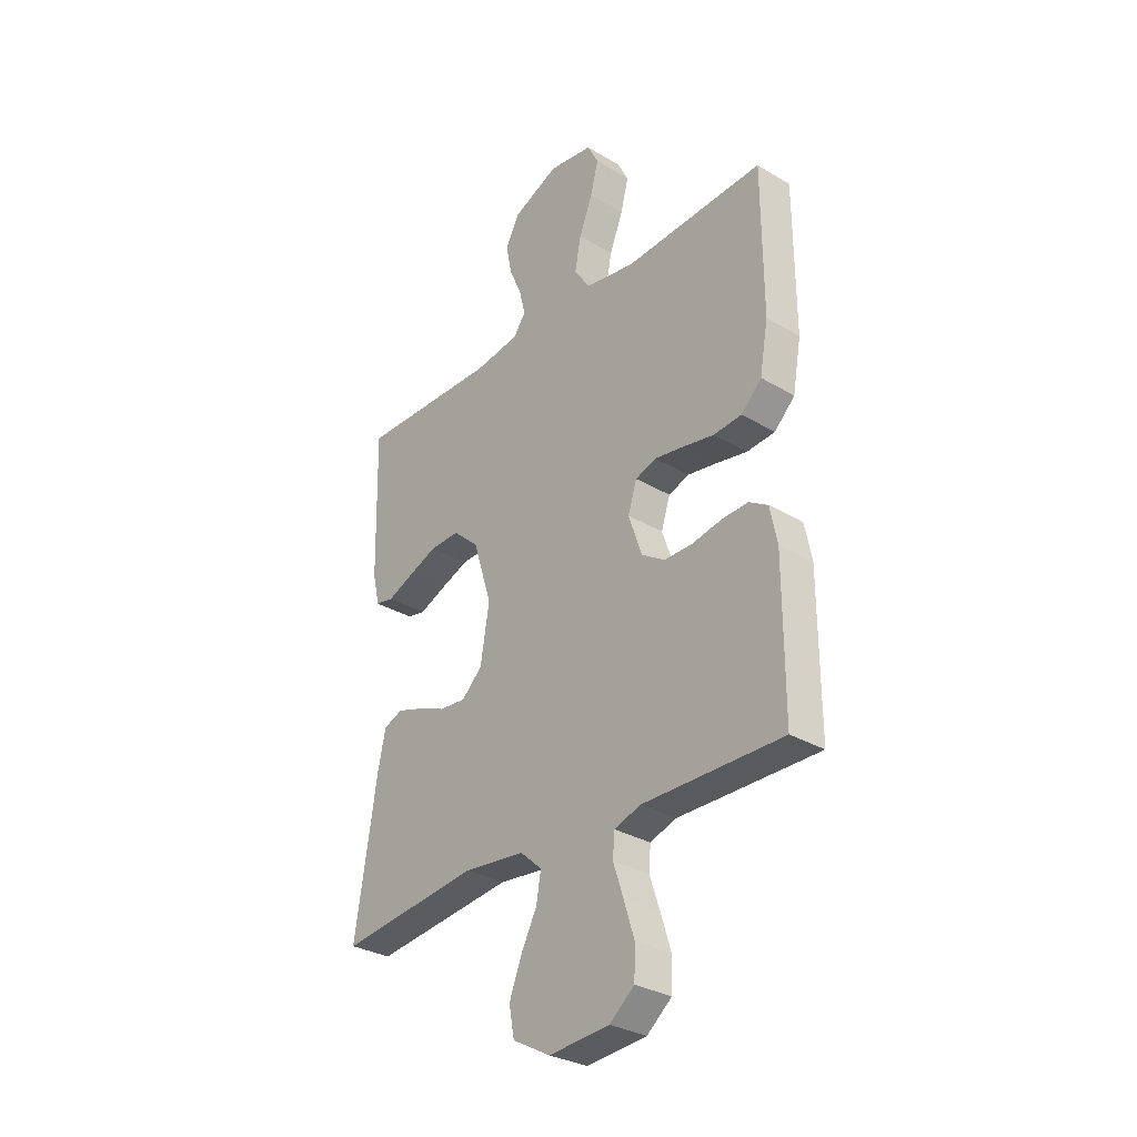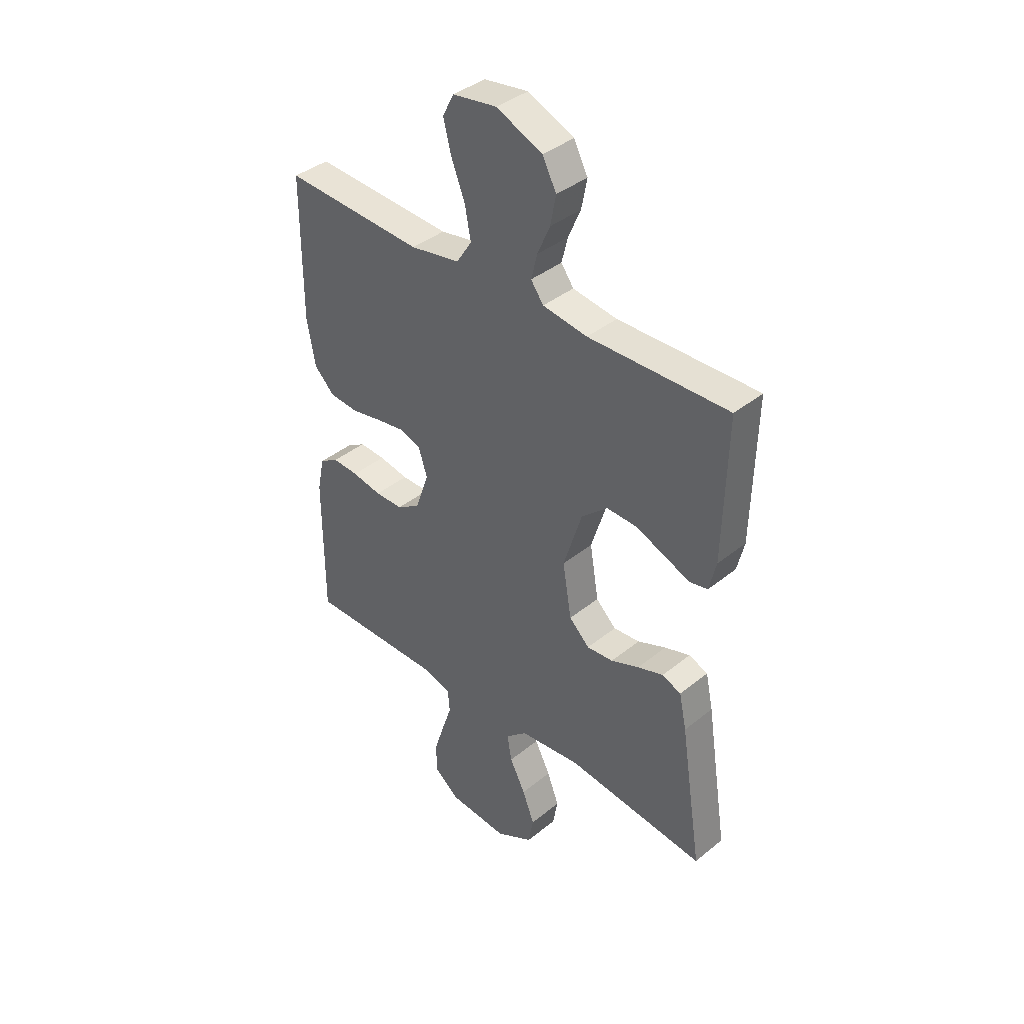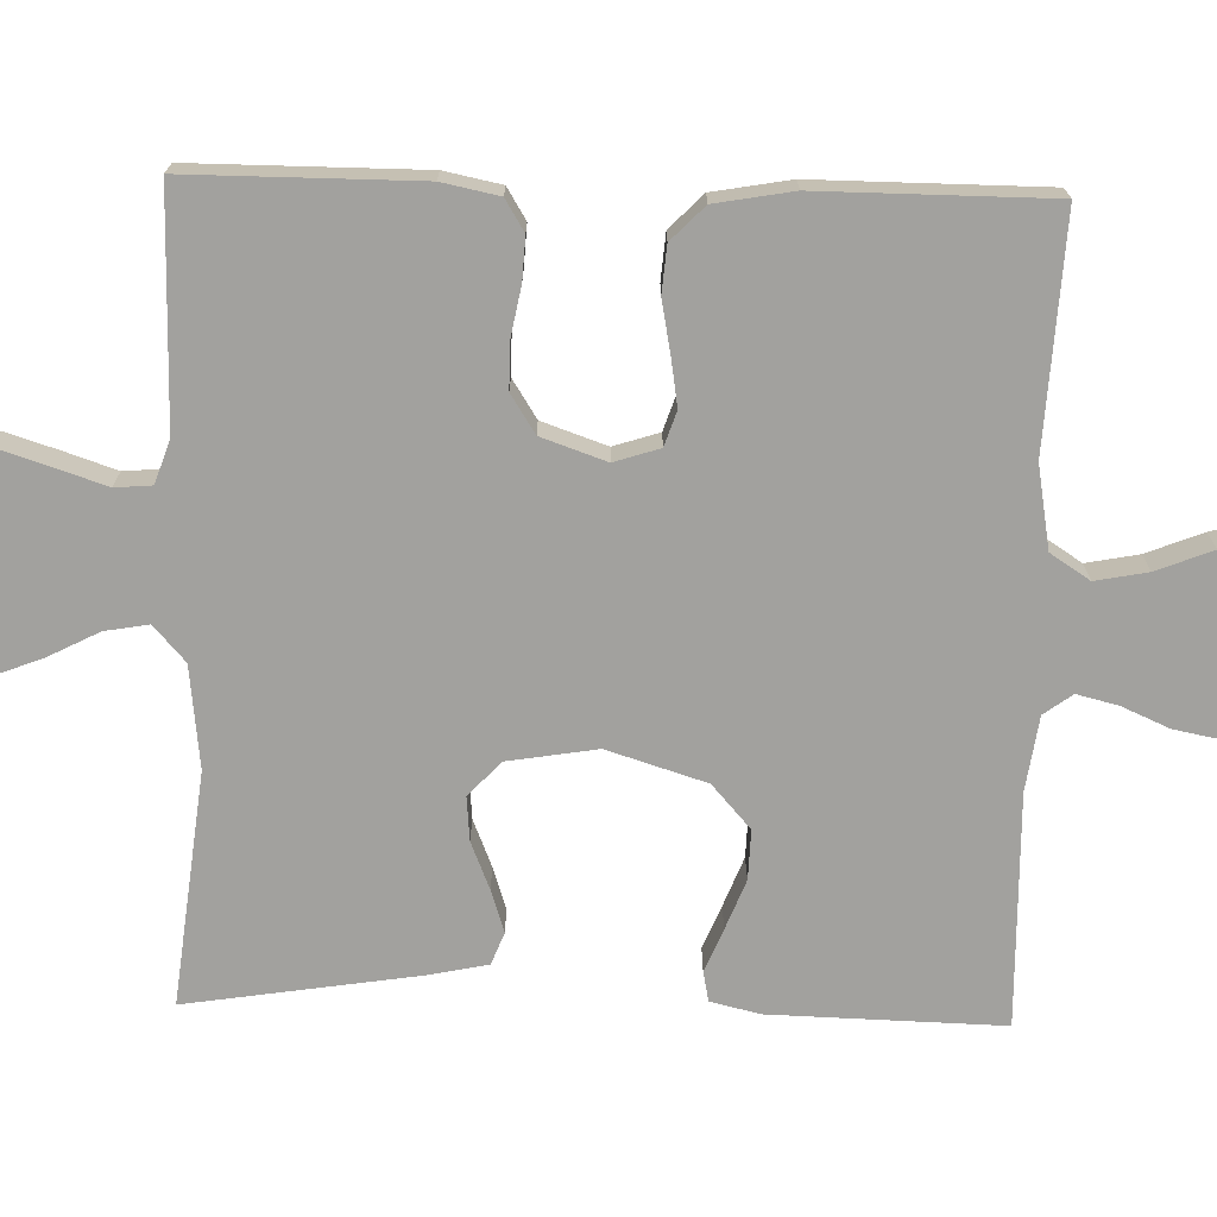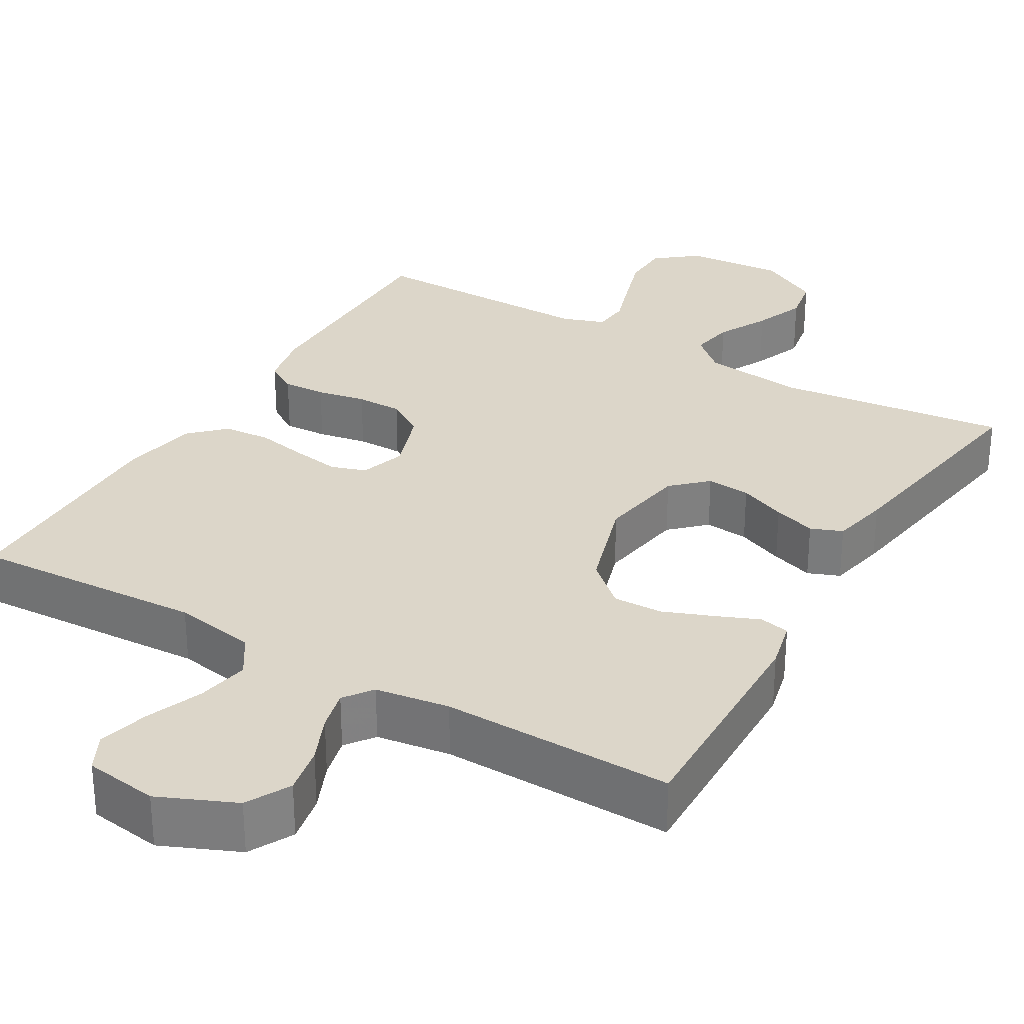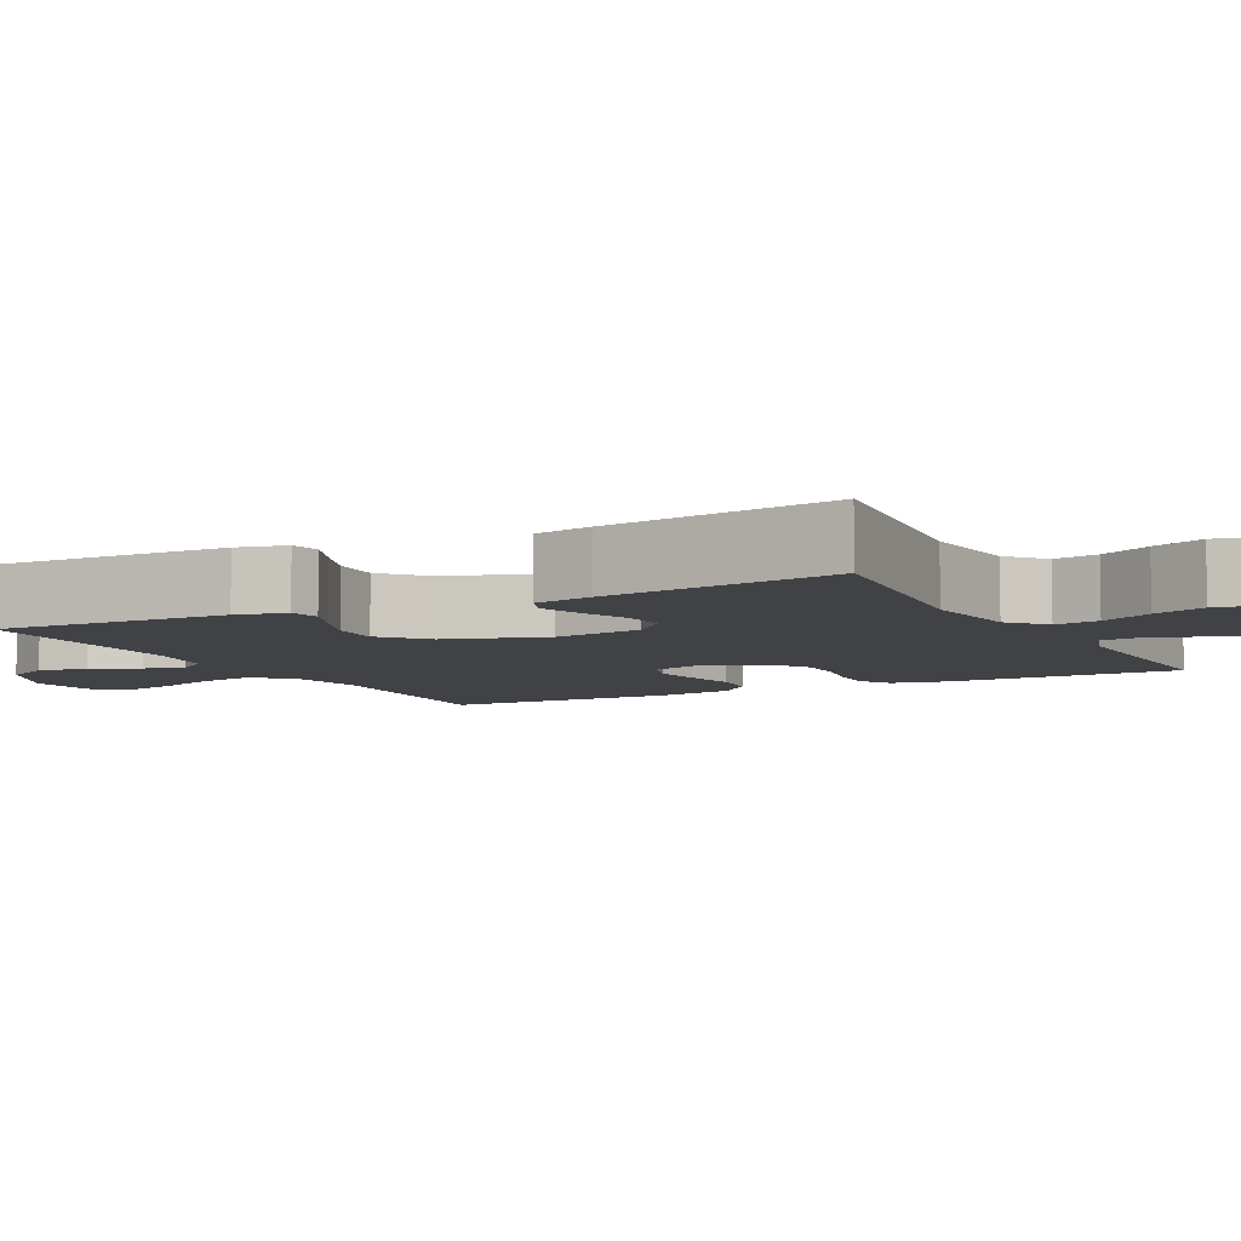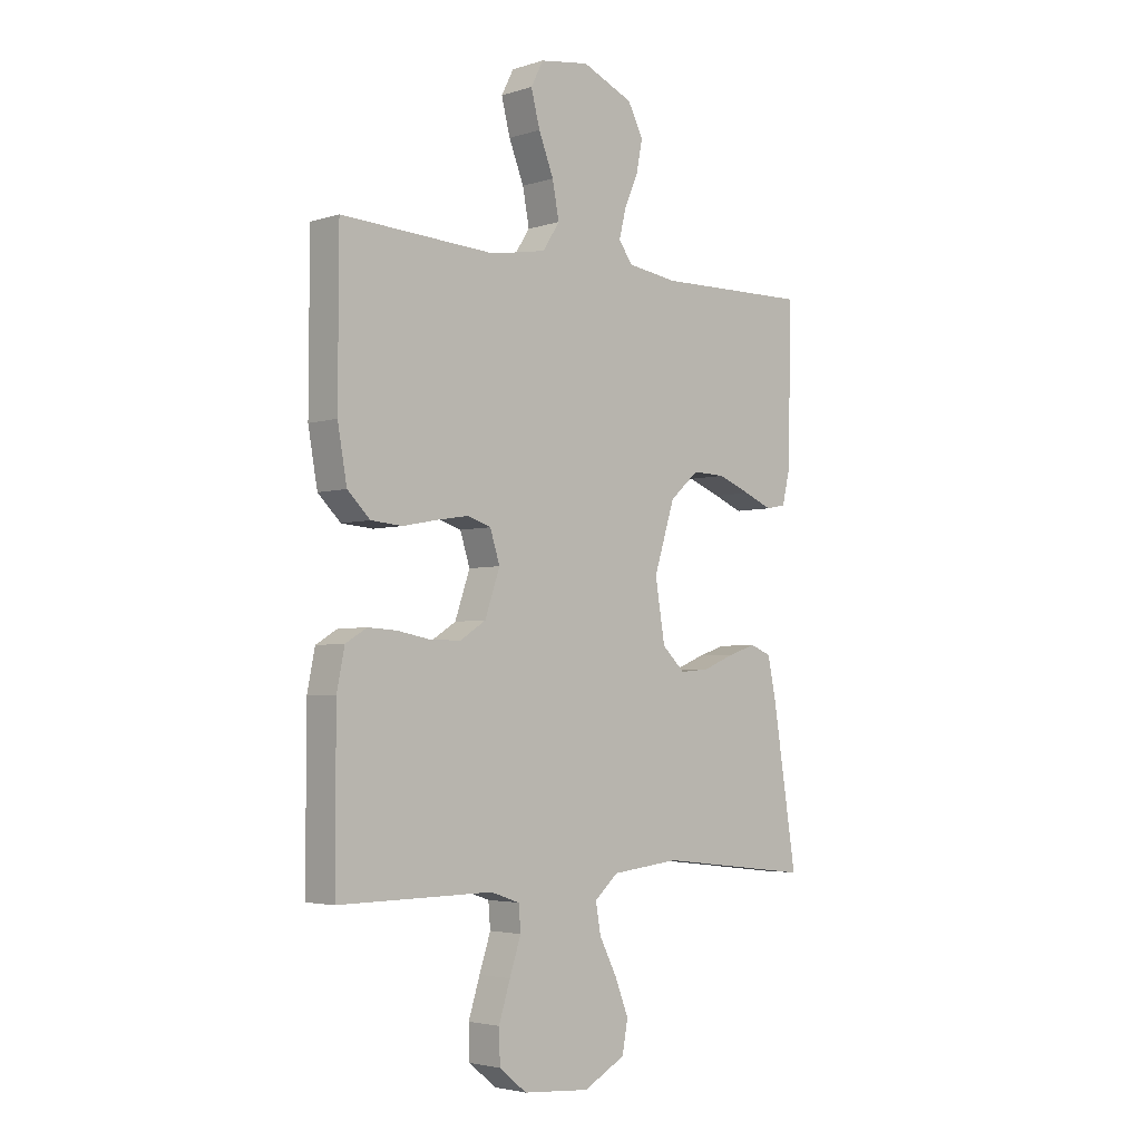
<metadata>
{"format":"obj","ext":"obj","renderer":"f3d","projection":"perspective","resolution":1024,"background":"white","views":[{"elev":-31.0,"azim":-130.4,"up":"+Z"},{"elev":39.1,"azim":44.7,"up":"+Z"},{"elev":-72.1,"azim":-91.6,"up":"+Y"},{"elev":30.2,"azim":30.4,"up":"+Y"},{"elev":-6.7,"azim":117.3,"up":"+Y"},{"elev":-3.6,"azim":-43.7,"up":"+Z"}]}
</metadata>
<code>
v 0.5 0.07 -0.5
v 0.2 0.07 -0.466
v 0.068 0.07 -0.481
v 0.022 0.07 -0.522
v 0.032 0.07 -0.579
v 0.066 0.07 -0.645
v 0.092 0.07 -0.712
v 0.081 0.07 -0.772
v 0 0.07 -0.816
v -0.129 0.07 -0.806
v -0.182 0.07 -0.763
v -0.184 0.07 -0.7
v -0.162 0.07 -0.63
v -0.14 0.07 -0.564
v -0.144 0.07 -0.516
v -0.2 0.07 -0.497
v -0.5 0.07 -0.5
v -0.5 0.07 -0.2
v -0.485 0.07 -0.126
v -0.444 0.07 -0.101
v -0.388 0.07 -0.104
v -0.324 0.07 -0.116
v -0.264 0.07 -0.116
v -0.214 0.07 -0.084
v -0.185 0.07 0
v -0.204 0.07 0.059
v -0.249 0.07 0.074
v -0.311 0.07 0.064
v -0.378 0.07 0.051
v -0.439 0.07 0.056
v -0.483 0.07 0.099
v -0.501 0.07 0.2
v -0.5 0.07 0.5
v -0.2 0.07 0.484
v -0.093 0.07 0.503
v -0.06 0.07 0.554
v -0.073 0.07 0.622
v -0.102 0.07 0.695
v -0.119 0.07 0.761
v -0.095 0.07 0.808
v 0 0.07 0.822
v 0.099 0.07 0.779
v 0.129 0.07 0.722
v 0.117 0.07 0.66
v 0.09 0.07 0.598
v 0.077 0.07 0.545
v 0.104 0.07 0.508
v 0.2 0.07 0.494
v 0.5 0.07 0.5
v 0.493 0.07 0.2
v 0.478 0.07 0.136
v 0.439 0.07 0.128
v 0.384 0.07 0.151
v 0.32 0.07 0.176
v 0.256 0.07 0.178
v 0.2 0.07 0.128
v 0.16 0.07 0
v 0.179 0.07 -0.115
v 0.223 0.07 -0.157
v 0.28 0.07 -0.152
v 0.341 0.07 -0.127
v 0.396 0.07 -0.109
v 0.437 0.07 -0.125
v 0.453 0.07 -0.2
v 0.5 0 -0.5
v 0.2 0 -0.466
v 0.068 0 -0.481
v 0.022 0 -0.522
v 0.032 0 -0.579
v 0.066 0 -0.645
v 0.092 0 -0.712
v 0.081 0 -0.772
v 0 0 -0.816
v -0.129 0 -0.806
v -0.182 0 -0.763
v -0.184 0 -0.7
v -0.162 0 -0.63
v -0.14 0 -0.564
v -0.144 0 -0.516
v -0.2 0 -0.497
v -0.5 0 -0.5
v -0.5 0 -0.2
v -0.485 0 -0.126
v -0.444 0 -0.101
v -0.388 0 -0.104
v -0.324 0 -0.116
v -0.264 0 -0.116
v -0.214 0 -0.084
v -0.185 0 0
v -0.204 0 0.059
v -0.249 0 0.074
v -0.311 0 0.064
v -0.378 0 0.051
v -0.439 0 0.056
v -0.483 0 0.099
v -0.501 0 0.2
v -0.5 0 0.5
v -0.2 0 0.484
v -0.093 0 0.503
v -0.06 0 0.554
v -0.073 0 0.622
v -0.102 0 0.695
v -0.119 0 0.761
v -0.095 0 0.808
v 0 0 0.822
v 0.099 0 0.779
v 0.129 0 0.722
v 0.117 0 0.66
v 0.09 0 0.598
v 0.077 0 0.545
v 0.104 0 0.508
v 0.2 0 0.494
v 0.5 0 0.5
v 0.493 0 0.2
v 0.478 0 0.136
v 0.439 0 0.128
v 0.384 0 0.151
v 0.32 0 0.176
v 0.256 0 0.178
v 0.2 0 0.128
v 0.16 0 0
v 0.179 0 -0.115
v 0.223 0 -0.157
v 0.28 0 -0.152
v 0.341 0 -0.127
v 0.396 0 -0.109
v 0.437 0 -0.125
v 0.453 0 -0.2
f 64 1 2
f 63 64 2
f 62 63 2
f 61 62 2
f 60 61 2
f 59 60 2 3
f 58 59 3 4
f 57 58 4
f 51 52 53
f 50 51 53
f 49 50 53
f 48 49 53
f 47 48 53 54
f 46 47 54 55
f 43 44 45
f 42 43 45
f 41 42 45
f 40 41 45
f 39 40 45
f 38 39 45
f 37 38 45
f 36 37 45 46
f 46 55 56
f 36 46 56
f 35 36 56
f 32 33 34
f 31 32 34
f 30 31 34
f 29 30 34
f 28 29 34
f 27 28 34 35
f 20 21 22
f 19 20 22
f 18 19 22
f 17 18 22
f 16 17 22
f 15 16 22 23
f 12 13 14
f 11 12 14
f 10 11 14
f 9 10 14
f 8 9 14
f 7 8 14
f 6 7 14
f 5 6 14
f 4 5 14 15
f 15 23 24
f 4 15 24
f 57 4 24
f 35 56 57
f 27 35 57
f 26 27 57
f 57 24 25
f 25 26 57
f 66 65 128
f 66 128 127
f 66 127 126
f 66 126 125
f 66 125 124
f 67 66 124 123
f 68 67 123 122
f 68 122 121
f 117 116 115
f 117 115 114
f 117 114 113
f 117 113 112
f 118 117 112 111
f 119 118 111 110
f 109 108 107
f 109 107 106
f 109 106 105
f 109 105 104
f 109 104 103
f 109 103 102
f 109 102 101
f 110 109 101 100
f 120 119 110
f 120 110 100
f 120 100 99
f 98 97 96
f 98 96 95
f 98 95 94
f 98 94 93
f 98 93 92
f 99 98 92 91
f 86 85 84
f 86 84 83
f 86 83 82
f 86 82 81
f 86 81 80
f 87 86 80 79
f 78 77 76
f 78 76 75
f 78 75 74
f 78 74 73
f 78 73 72
f 78 72 71
f 78 71 70
f 78 70 69
f 79 78 69 68
f 88 87 79
f 88 79 68
f 88 68 121
f 121 120 99
f 121 99 91
f 121 91 90
f 89 88 121
f 121 90 89
f 1 65 66 2
f 2 66 67 3
f 3 67 68 4
f 4 68 69 5
f 5 69 70 6
f 6 70 71 7
f 7 71 72 8
f 8 72 73 9
f 9 73 74 10
f 10 74 75 11
f 11 75 76 12
f 12 76 77 13
f 13 77 78 14
f 14 78 79 15
f 15 79 80 16
f 16 80 81 17
f 17 81 82 18
f 18 82 83 19
f 19 83 84 20
f 20 84 85 21
f 21 85 86 22
f 22 86 87 23
f 23 87 88 24
f 24 88 89 25
f 25 89 90 26
f 26 90 91 27
f 27 91 92 28
f 28 92 93 29
f 29 93 94 30
f 30 94 95 31
f 31 95 96 32
f 32 96 97 33
f 33 97 98 34
f 34 98 99 35
f 35 99 100 36
f 36 100 101 37
f 37 101 102 38
f 38 102 103 39
f 39 103 104 40
f 40 104 105 41
f 41 105 106 42
f 42 106 107 43
f 43 107 108 44
f 44 108 109 45
f 45 109 110 46
f 46 110 111 47
f 47 111 112 48
f 48 112 113 49
f 49 113 114 50
f 50 114 115 51
f 51 115 116 52
f 52 116 117 53
f 53 117 118 54
f 54 118 119 55
f 55 119 120 56
f 56 120 121 57
f 57 121 122 58
f 58 122 123 59
f 59 123 124 60
f 60 124 125 61
f 61 125 126 62
f 62 126 127 63
f 63 127 128 64
f 64 128 65 1

</code>
